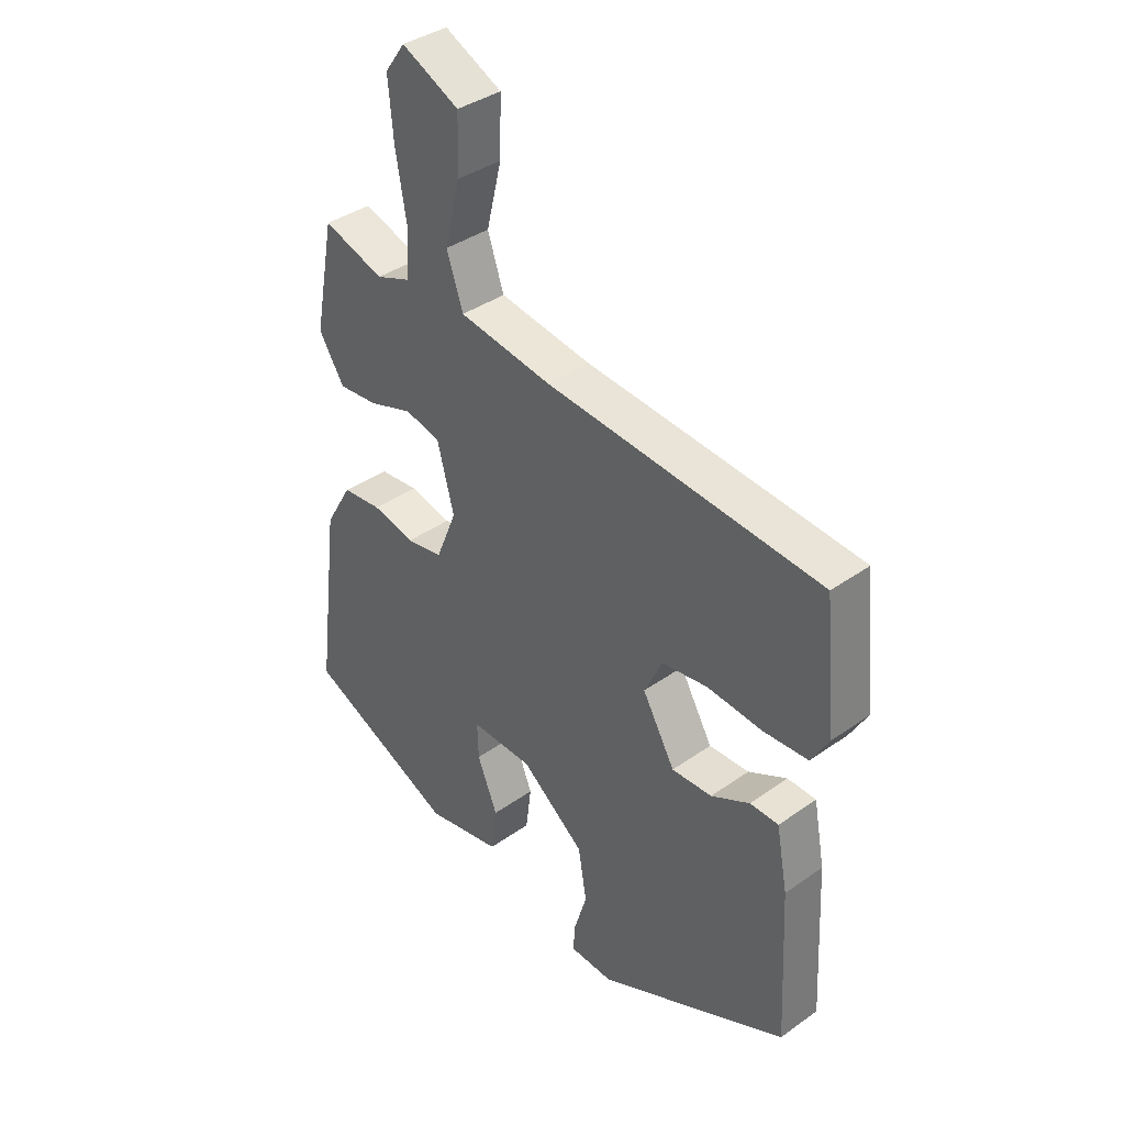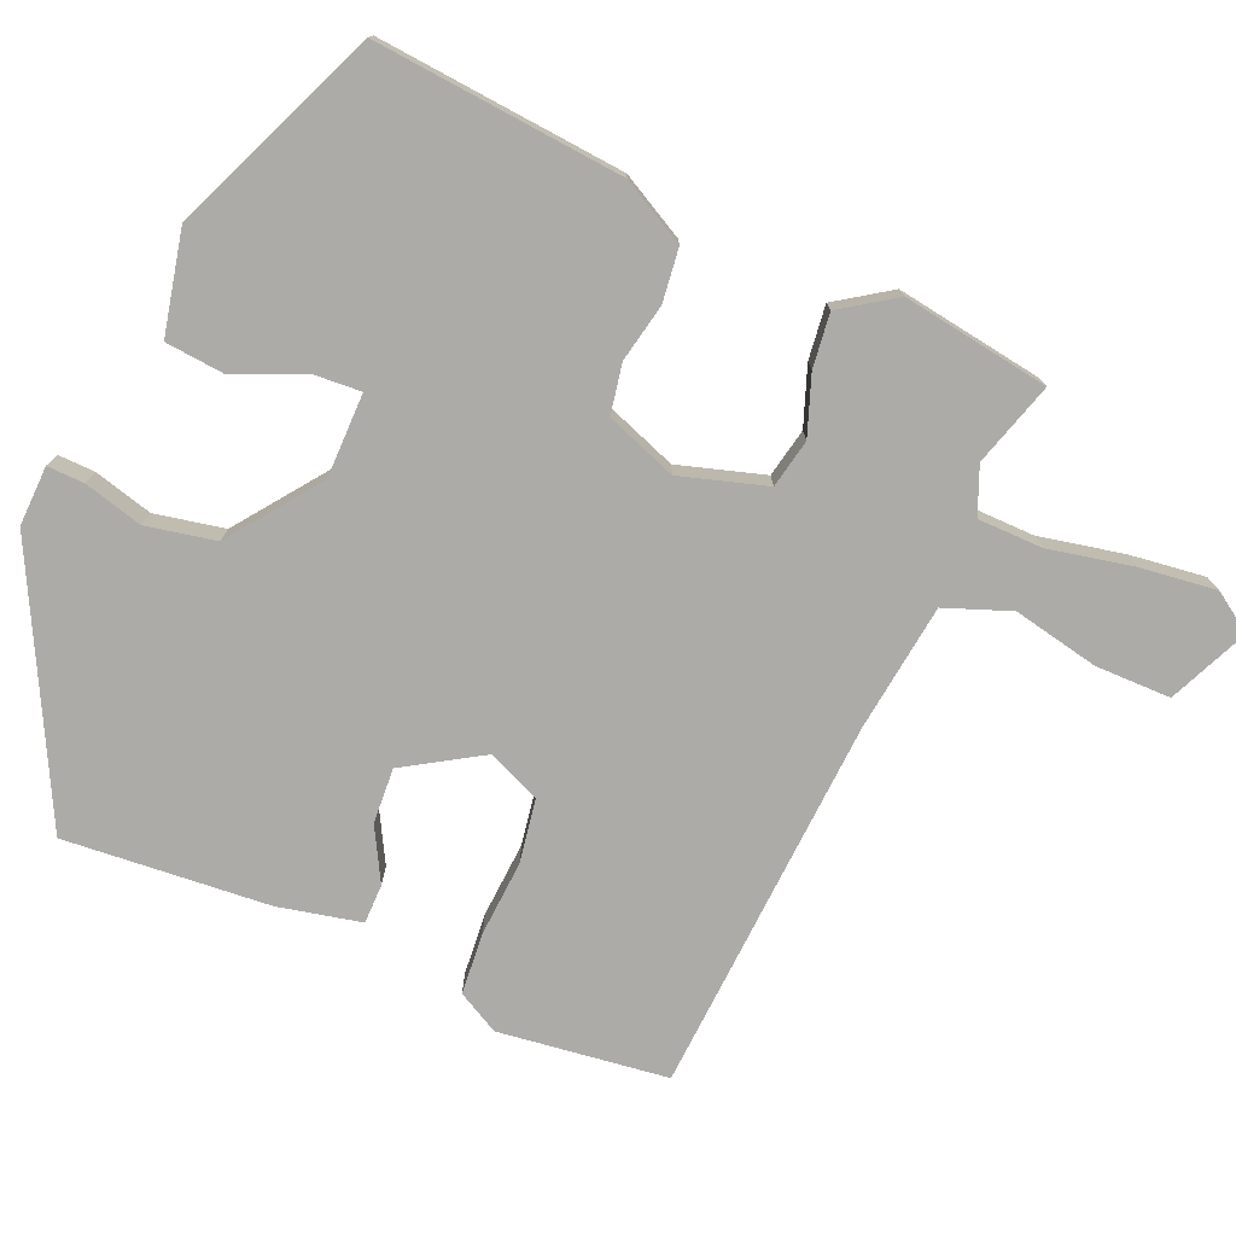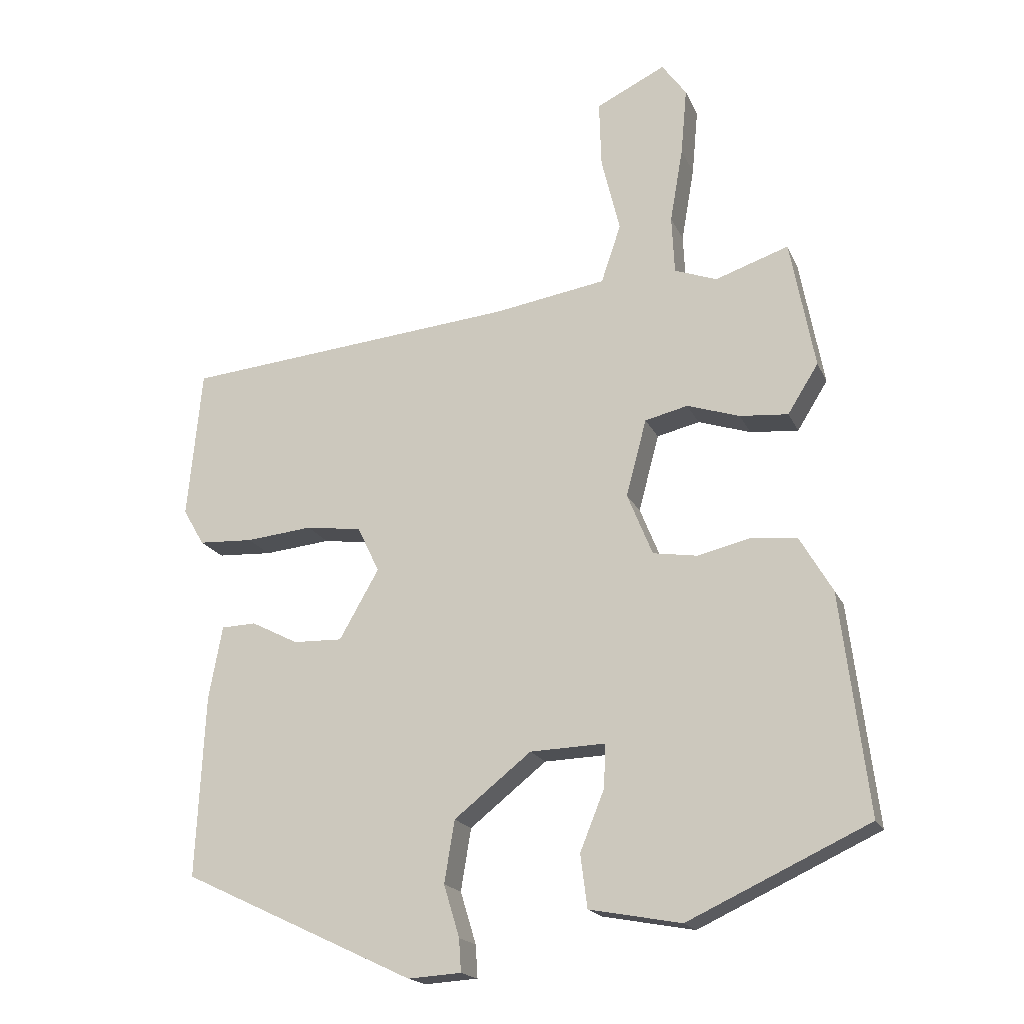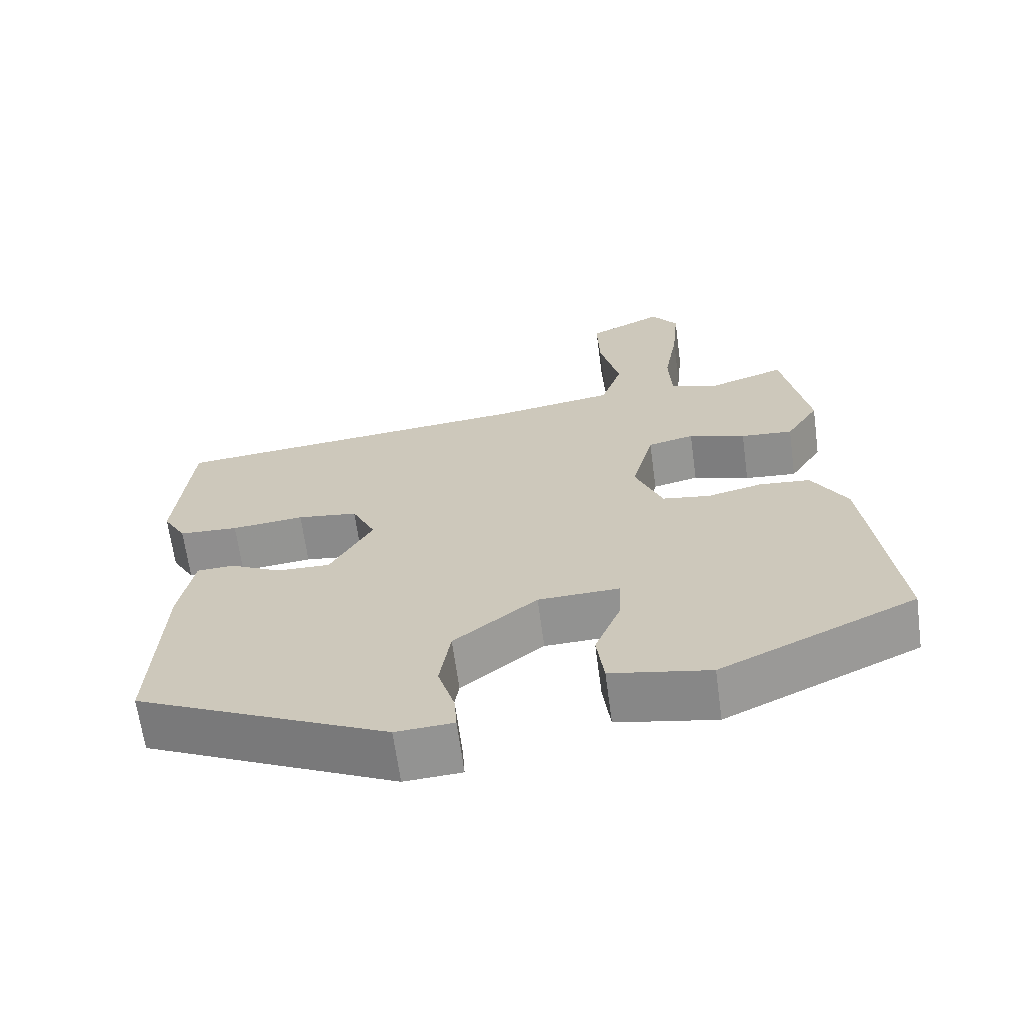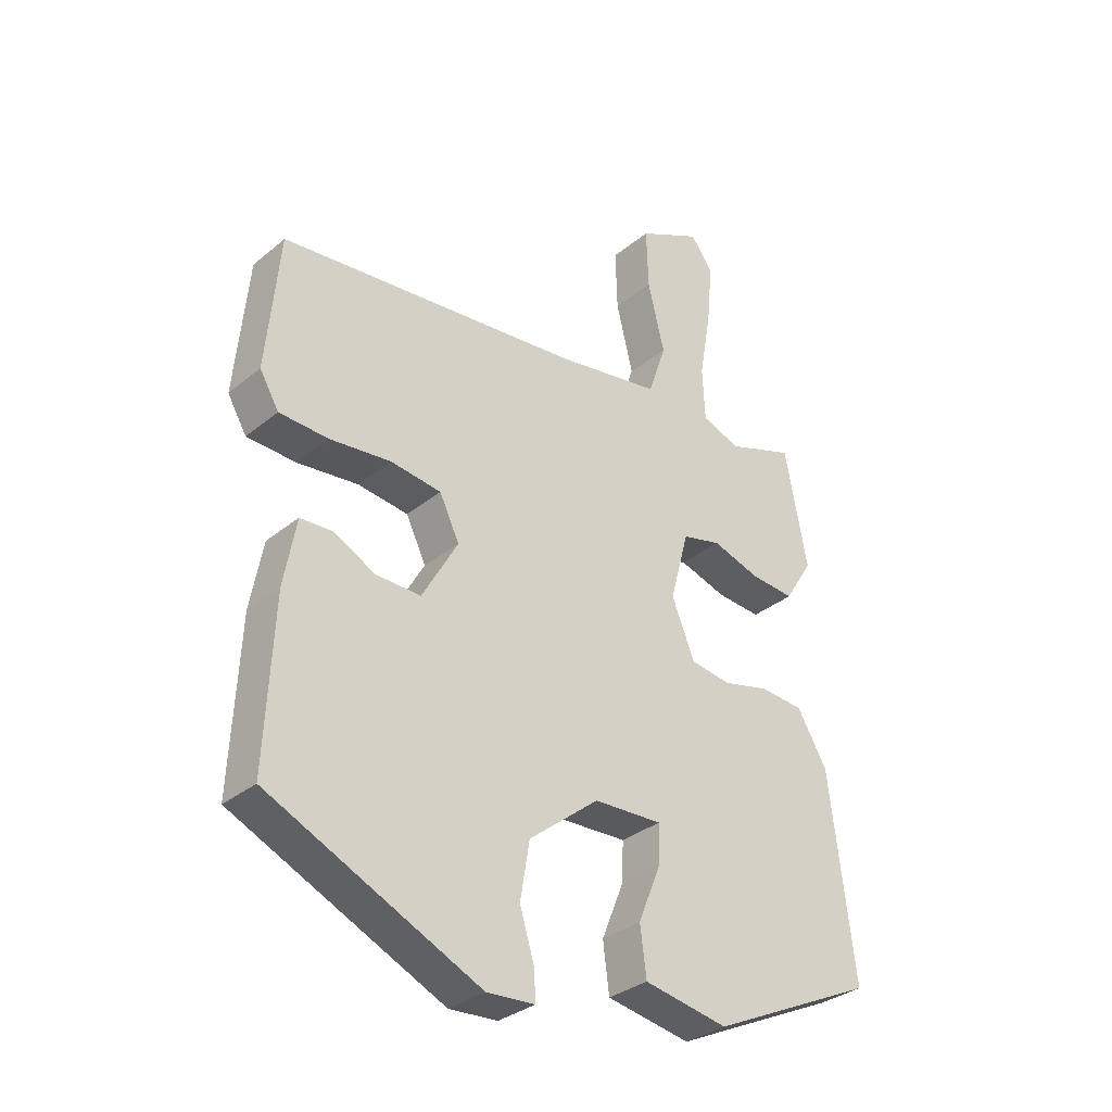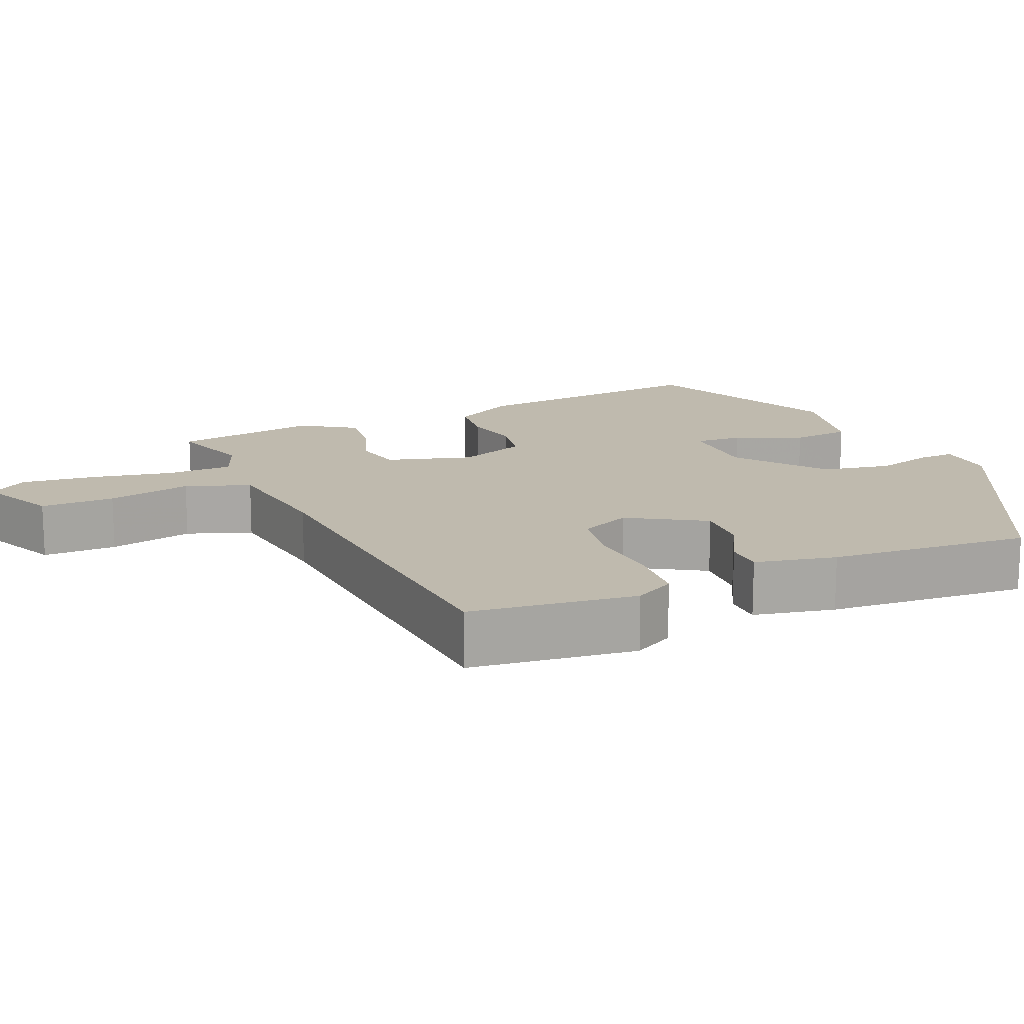
<metadata>
{"format":"obj","ext":"obj","renderer":"f3d","projection":"perspective","resolution":1024,"background":"white","views":[{"elev":37.7,"azim":47.8,"up":"+Z"},{"elev":-76.4,"azim":-111.3,"up":"+Y"},{"elev":-18.5,"azim":-161.6,"up":"+Z"},{"elev":-65.8,"azim":-172.3,"up":"+Z"},{"elev":-32.3,"azim":138.8,"up":"+Z"},{"elev":15.6,"azim":68.0,"up":"+Y"}]}
</metadata>
<code>
v -0.509 0.07 -0.35
v -0.469 0.07 -0.027
v -0.421 0.07 0.055
v -0.351 0.07 0.061
v -0.276 0.07 0.043
v -0.211 0.07 0.053
v -0.174 0.07 0.144
v -0.204 0.07 0.257
v -0.267 0.07 0.272
v -0.344 0.07 0.247
v -0.415 0.07 0.241
v -0.46 0.07 0.313
v -0.424 0.07 0.503
v -0.316 0.07 0.466
v -0.254 0.07 0.489
v -0.25 0.07 0.574
v -0.269 0.07 0.684
v -0.278 0.07 0.783
v -0.242 0.07 0.833
v -0.14 0.07 0.783
v -0.143 0.07 0.685
v -0.17 0.07 0.574
v -0.141 0.07 0.488
v 0.024 0.07 0.461
v 0.514 0.07 0.414
v 0.535 0.07 0.194
v 0.504 0.07 0.141
v 0.424 0.07 0.137
v 0.326 0.07 0.147
v 0.244 0.07 0.136
v 0.212 0.07 0.069
v 0.27 0.07 -0.033
v 0.342 0.07 -0.031
v 0.411 0.07 0.004
v 0.462 0.07 0.002
v 0.482 0.07 -0.106
v 0.495 0.07 -0.373
v 0.154 0.07 -0.533
v 0.076 0.07 -0.528
v 0.079 0.07 -0.48
v 0.102 0.07 -0.404
v 0.087 0.07 -0.313
v -0.026 0.07 -0.223
v -0.136 0.07 -0.219
v -0.134 0.07 -0.282
v -0.098 0.07 -0.371
v -0.108 0.07 -0.449
v -0.243 0.07 -0.474
v -0.509 0 -0.35
v -0.469 0 -0.027
v -0.421 0 0.055
v -0.351 0 0.061
v -0.276 0 0.043
v -0.211 0 0.053
v -0.174 0 0.144
v -0.204 0 0.257
v -0.267 0 0.272
v -0.344 0 0.247
v -0.415 0 0.241
v -0.46 0 0.313
v -0.424 0 0.503
v -0.316 0 0.466
v -0.254 0 0.489
v -0.25 0 0.574
v -0.269 0 0.684
v -0.278 0 0.783
v -0.242 0 0.833
v -0.14 0 0.783
v -0.143 0 0.685
v -0.17 0 0.574
v -0.141 0 0.488
v 0.024 0 0.461
v 0.514 0 0.414
v 0.535 0 0.194
v 0.504 0 0.141
v 0.424 0 0.137
v 0.326 0 0.147
v 0.244 0 0.136
v 0.212 0 0.069
v 0.27 0 -0.033
v 0.342 0 -0.031
v 0.411 0 0.004
v 0.462 0 0.002
v 0.482 0 -0.106
v 0.495 0 -0.373
v 0.154 0 -0.533
v 0.076 0 -0.528
v 0.079 0 -0.48
v 0.102 0 -0.404
v 0.087 0 -0.313
v -0.026 0 -0.223
v -0.136 0 -0.219
v -0.134 0 -0.282
v -0.098 0 -0.371
v -0.108 0 -0.449
v -0.243 0 -0.474
f 3 4 5
f 2 3 5
f 1 2 5
f 48 1 5
f 47 48 5
f 46 47 5
f 45 46 5
f 44 45 5 6
f 43 44 6 7
f 42 43 7 8
f 39 40 41
f 38 39 41
f 37 38 41
f 36 37 41
f 35 36 41
f 34 35 41
f 33 34 41
f 32 33 41 42
f 31 32 42 8
f 27 28 29
f 26 27 29
f 25 26 29
f 24 25 29
f 23 24 29 30
f 20 21 22
f 19 20 22
f 18 19 22
f 17 18 22
f 16 17 22
f 15 16 22 23
f 30 31 8
f 23 30 8
f 15 23 8
f 14 15 8
f 12 13 14
f 11 12 14
f 10 11 14
f 9 10 14
f 8 9 14
f 53 52 51
f 53 51 50
f 53 50 49
f 53 49 96
f 53 96 95
f 53 95 94
f 53 94 93
f 54 53 93 92
f 55 54 92 91
f 56 55 91 90
f 89 88 87
f 89 87 86
f 89 86 85
f 89 85 84
f 89 84 83
f 89 83 82
f 89 82 81
f 90 89 81 80
f 56 90 80 79
f 77 76 75
f 77 75 74
f 77 74 73
f 77 73 72
f 78 77 72 71
f 70 69 68
f 70 68 67
f 70 67 66
f 70 66 65
f 70 65 64
f 71 70 64 63
f 56 79 78
f 56 78 71
f 56 71 63
f 56 63 62
f 62 61 60
f 62 60 59
f 62 59 58
f 62 58 57
f 62 57 56
f 1 49 50 2
f 2 50 51 3
f 3 51 52 4
f 4 52 53 5
f 5 53 54 6
f 6 54 55 7
f 7 55 56 8
f 8 56 57 9
f 9 57 58 10
f 10 58 59 11
f 11 59 60 12
f 12 60 61 13
f 13 61 62 14
f 14 62 63 15
f 15 63 64 16
f 16 64 65 17
f 17 65 66 18
f 18 66 67 19
f 19 67 68 20
f 20 68 69 21
f 21 69 70 22
f 22 70 71 23
f 23 71 72 24
f 24 72 73 25
f 25 73 74 26
f 26 74 75 27
f 27 75 76 28
f 28 76 77 29
f 29 77 78 30
f 30 78 79 31
f 31 79 80 32
f 32 80 81 33
f 33 81 82 34
f 34 82 83 35
f 35 83 84 36
f 36 84 85 37
f 37 85 86 38
f 38 86 87 39
f 39 87 88 40
f 40 88 89 41
f 41 89 90 42
f 42 90 91 43
f 43 91 92 44
f 44 92 93 45
f 45 93 94 46
f 46 94 95 47
f 47 95 96 48
f 48 96 49 1

</code>
